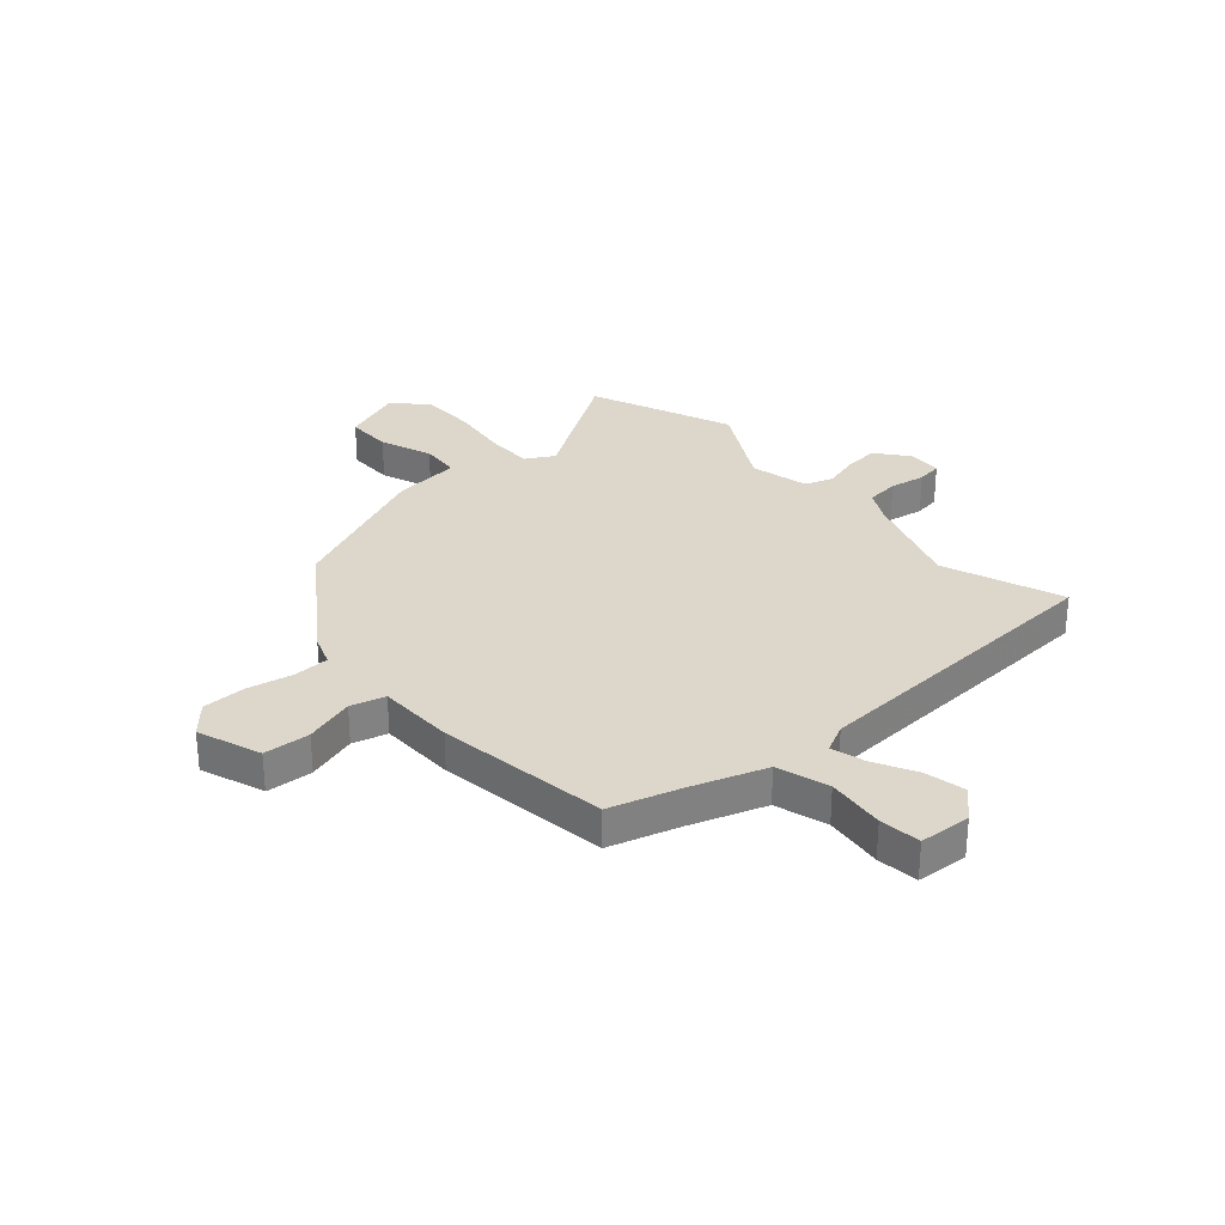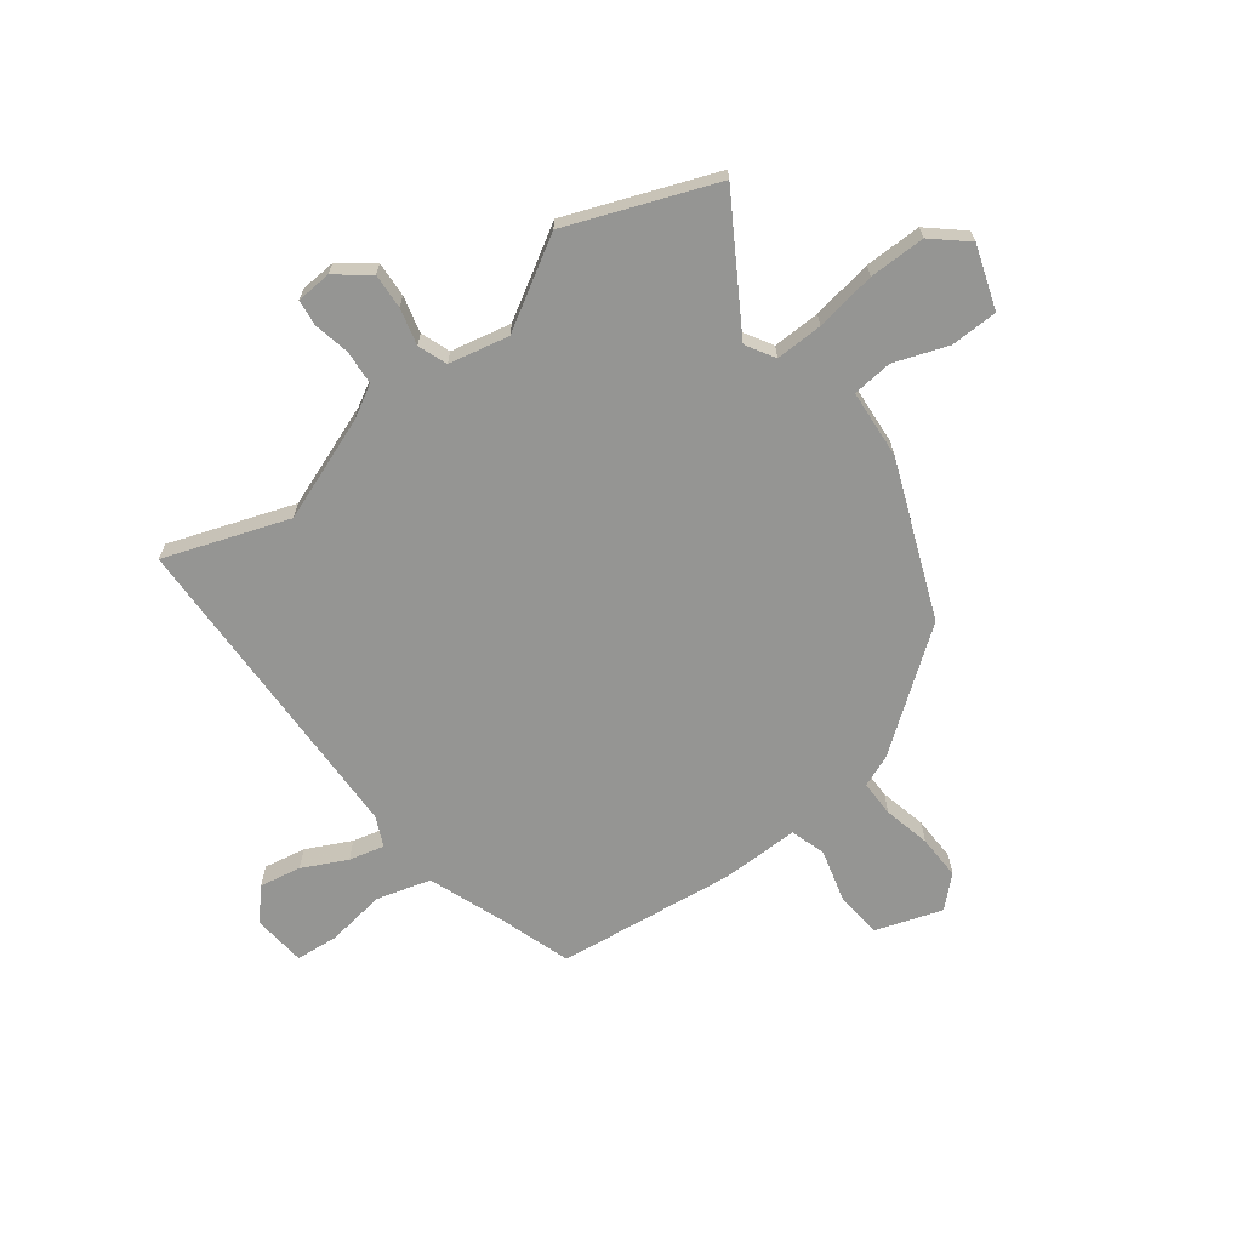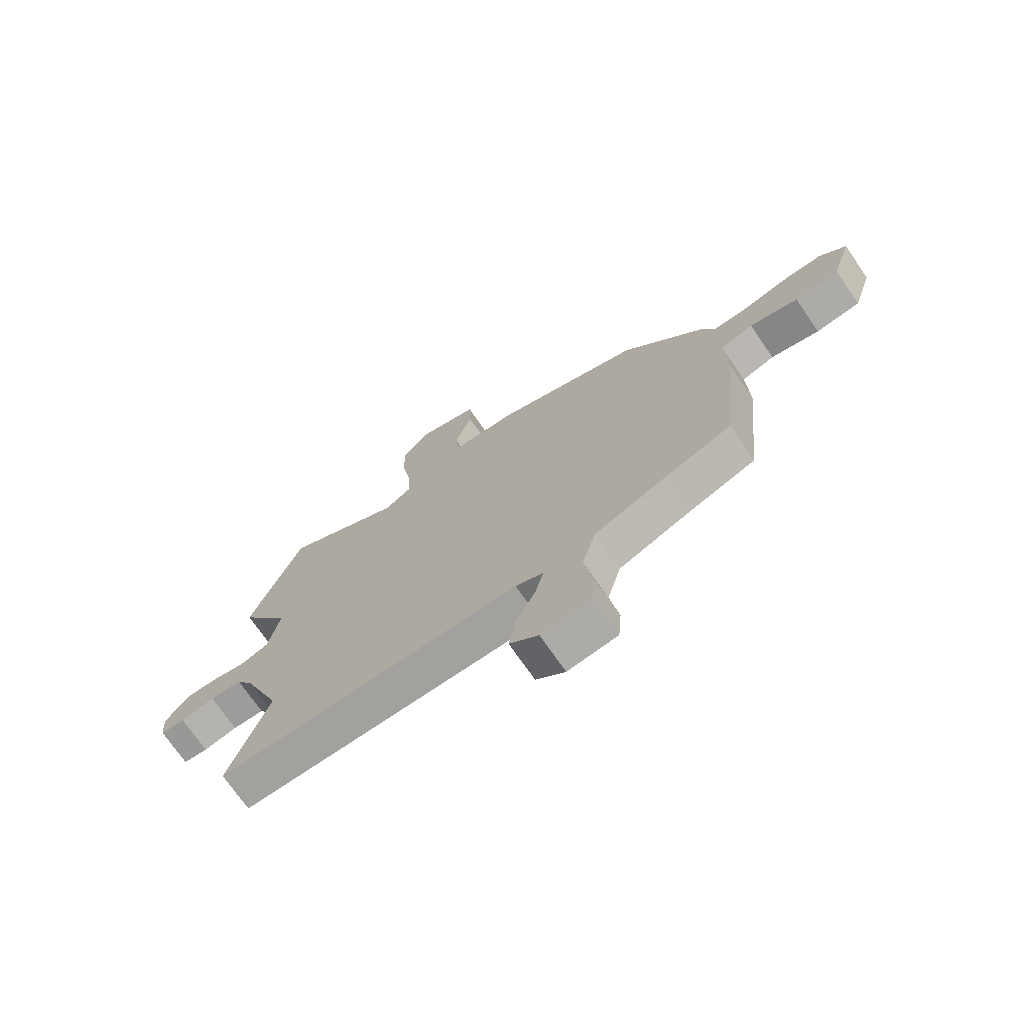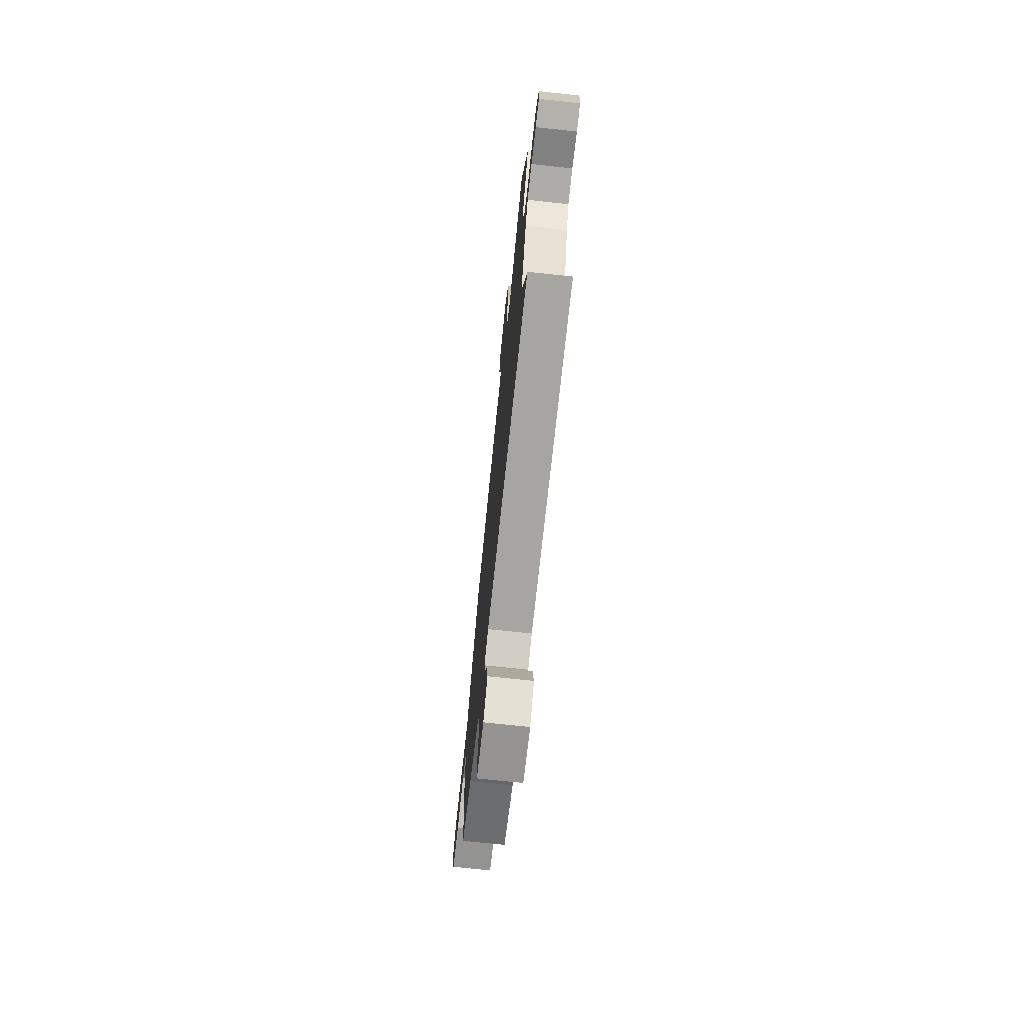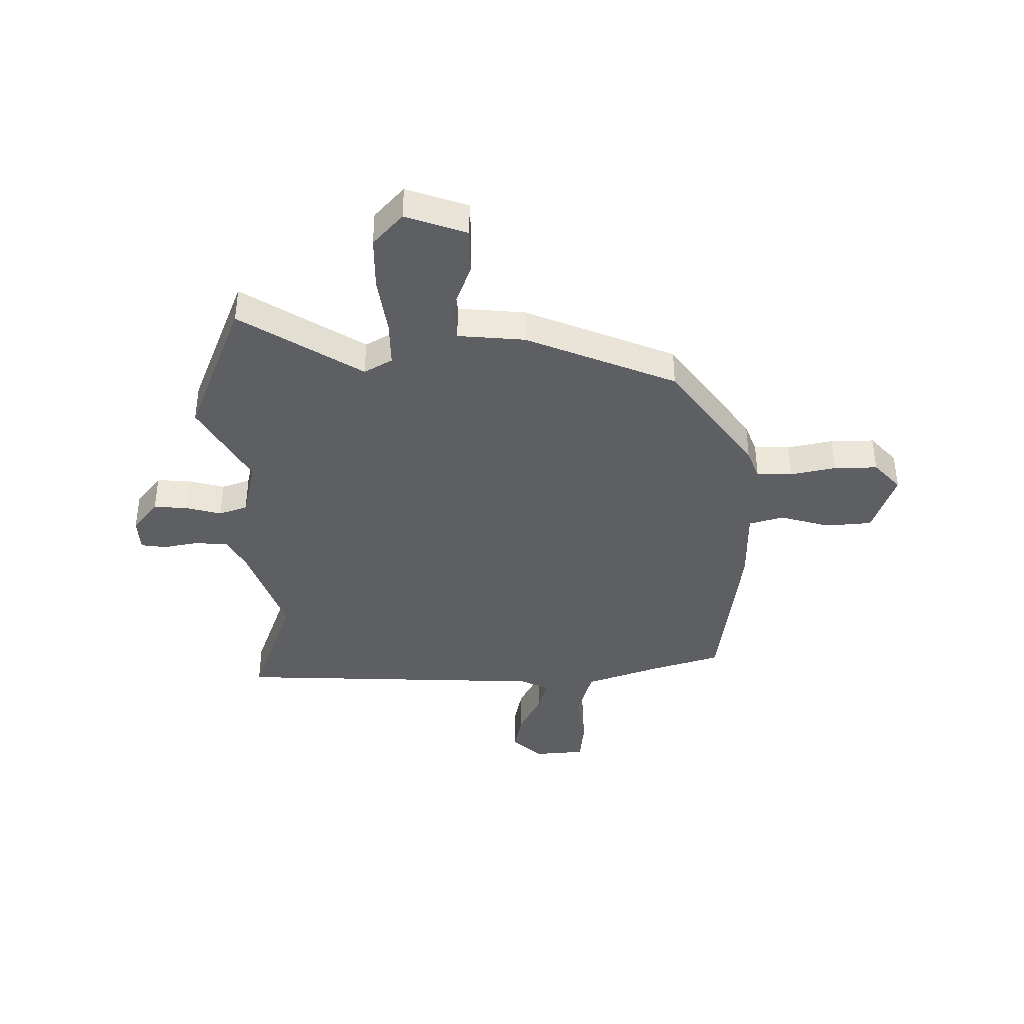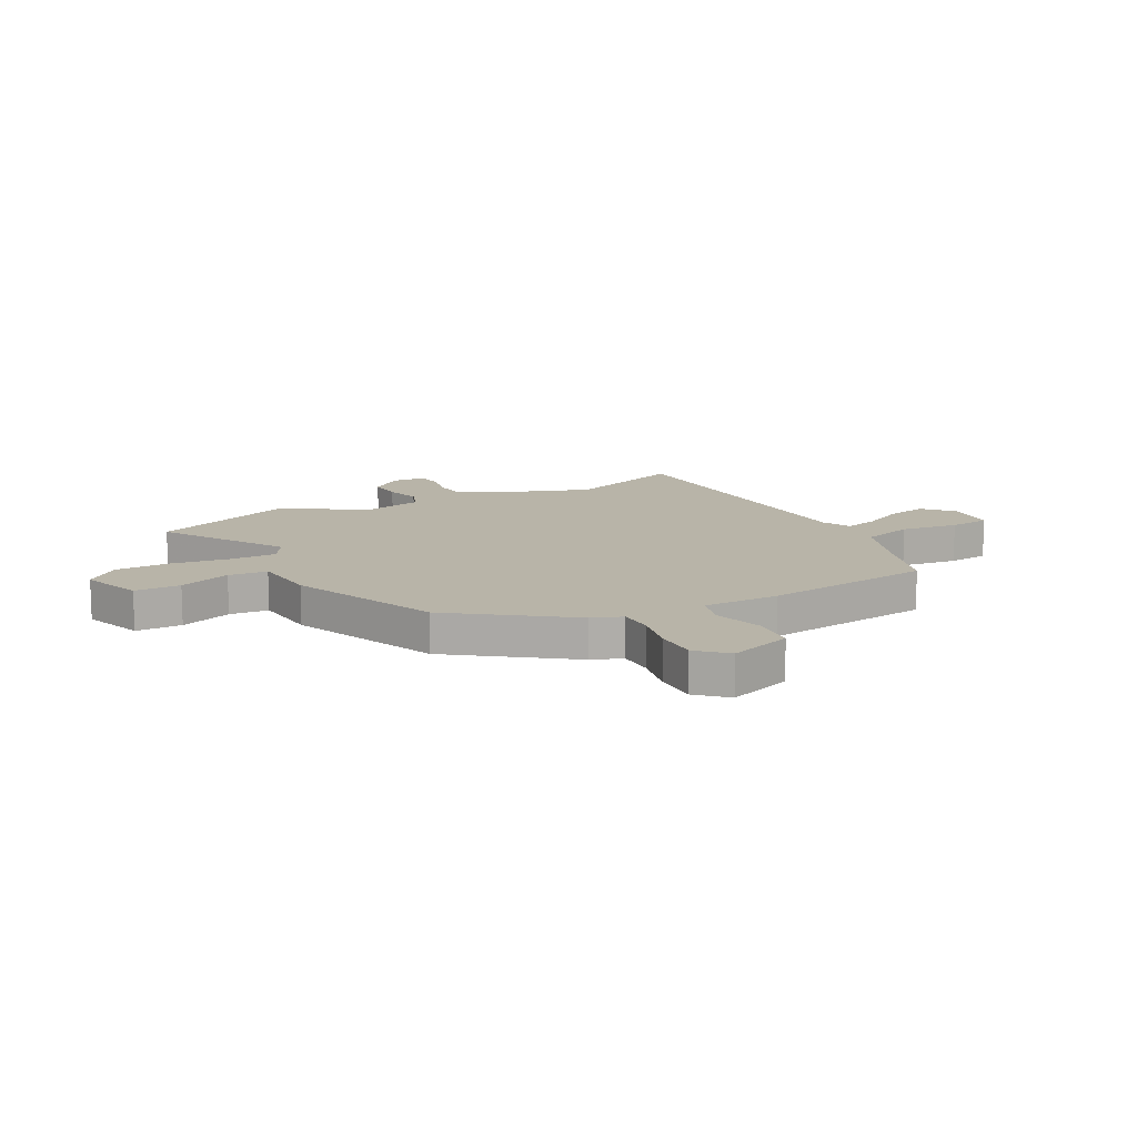
<metadata>
{"format":"obj","ext":"obj","renderer":"f3d","projection":"perspective","resolution":1024,"background":"white","views":[{"elev":30.4,"azim":136.4,"up":"+Y"},{"elev":-67.3,"azim":-53.6,"up":"+Y"},{"elev":-72.7,"azim":34.7,"up":"+Z"},{"elev":-72.8,"azim":-96.1,"up":"+Z"},{"elev":-39.6,"azim":-0.8,"up":"+Y"},{"elev":13.0,"azim":60.5,"up":"+Y"}]}
</metadata>
<code>
v -0.509 0.07 -0.527
v -0.434 0.07 -0.304
v -0.505 0.07 -0.12
v -0.539 0.07 -0.061
v -0.6 0.07 -0.057
v -0.665 0.07 -0.071
v -0.712 0.07 -0.066
v -0.717 0.07 -0.003
v -0.672 0.07 0.057
v -0.609 0.07 0.054
v -0.543 0.07 0.038
v -0.491 0.07 0.058
v -0.469 0.07 0.166
v -0.565 0.07 0.324
v -0.467 0.07 0.59
v -0.239 0.07 0.454
v -0.188 0.07 0.485
v -0.191 0.07 0.57
v -0.21 0.07 0.679
v -0.212 0.07 0.78
v -0.159 0.07 0.842
v -0.045 0.07 0.805
v -0.042 0.07 0.72
v -0.075 0.07 0.623
v -0.067 0.07 0.551
v 0.057 0.07 0.543
v 0.337 0.07 0.436
v 0.495 0.07 0.229
v 0.518 0.07 0.173
v 0.583 0.07 0.174
v 0.667 0.07 0.194
v 0.747 0.07 0.197
v 0.797 0.07 0.145
v 0.759 0.07 0.026
v 0.674 0.07 0.017
v 0.581 0.07 0.041
v 0.518 0.07 0.021
v 0.521 0.07 -0.121
v 0.487 0.07 -0.439
v 0.358 0.07 -0.483
v 0.223 0.07 -0.535
v 0.197 0.07 -0.632
v 0.214 0.07 -0.739
v 0.208 0.07 -0.815
v 0.113 0.07 -0.825
v 0.058 0.07 -0.777
v 0.071 0.07 -0.702
v 0.109 0.07 -0.622
v 0.124 0.07 -0.559
v 0.071 0.07 -0.535
v -0.509 0 -0.527
v -0.434 0 -0.304
v -0.505 0 -0.12
v -0.539 0 -0.061
v -0.6 0 -0.057
v -0.665 0 -0.071
v -0.712 0 -0.066
v -0.717 0 -0.003
v -0.672 0 0.057
v -0.609 0 0.054
v -0.543 0 0.038
v -0.491 0 0.058
v -0.469 0 0.166
v -0.565 0 0.324
v -0.467 0 0.59
v -0.239 0 0.454
v -0.188 0 0.485
v -0.191 0 0.57
v -0.21 0 0.679
v -0.212 0 0.78
v -0.159 0 0.842
v -0.045 0 0.805
v -0.042 0 0.72
v -0.075 0 0.623
v -0.067 0 0.551
v 0.057 0 0.543
v 0.337 0 0.436
v 0.495 0 0.229
v 0.518 0 0.173
v 0.583 0 0.174
v 0.667 0 0.194
v 0.747 0 0.197
v 0.797 0 0.145
v 0.759 0 0.026
v 0.674 0 0.017
v 0.581 0 0.041
v 0.518 0 0.021
v 0.521 0 -0.121
v 0.487 0 -0.439
v 0.358 0 -0.483
v 0.223 0 -0.535
v 0.197 0 -0.632
v 0.214 0 -0.739
v 0.208 0 -0.815
v 0.113 0 -0.825
v 0.058 0 -0.777
v 0.071 0 -0.702
v 0.109 0 -0.622
v 0.124 0 -0.559
v 0.071 0 -0.535
f 45 46 47 48
f 45 48 49
f 42 43 44 45
f 41 42 45 49
f 40 41 49 50
f 37 38 39 40
f 33 34 35 36
f 33 36 37
f 30 31 32 33
f 29 30 33 37
f 25 26 27 28
f 25 28 29 37
f 21 22 23 24
f 21 24 25
f 18 19 20 21
f 17 18 21 25
f 16 17 25 37
f 13 14 15 16
f 12 13 16 37
f 8 9 10 11
f 6 7 8 11
f 5 6 11 12
f 4 5 12 37
f 40 50 1 2
f 3 4 37 40
f 2 3 40
f 98 97 96 95
f 99 98 95
f 95 94 93 92
f 99 95 92 91
f 100 99 91 90
f 90 89 88 87
f 86 85 84 83
f 87 86 83
f 83 82 81 80
f 87 83 80 79
f 78 77 76 75
f 87 79 78 75
f 74 73 72 71
f 75 74 71
f 71 70 69 68
f 75 71 68 67
f 87 75 67 66
f 66 65 64 63
f 87 66 63 62
f 61 60 59 58
f 61 58 57 56
f 62 61 56 55
f 87 62 55 54
f 52 51 100 90
f 90 87 54 53
f 90 53 52
f 1 51 52 2
f 2 52 53 3
f 3 53 54 4
f 4 54 55 5
f 5 55 56 6
f 6 56 57 7
f 7 57 58 8
f 8 58 59 9
f 9 59 60 10
f 10 60 61 11
f 11 61 62 12
f 12 62 63 13
f 13 63 64 14
f 14 64 65 15
f 15 65 66 16
f 16 66 67 17
f 17 67 68 18
f 18 68 69 19
f 19 69 70 20
f 20 70 71 21
f 21 71 72 22
f 22 72 73 23
f 23 73 74 24
f 24 74 75 25
f 25 75 76 26
f 26 76 77 27
f 27 77 78 28
f 28 78 79 29
f 29 79 80 30
f 30 80 81 31
f 31 81 82 32
f 32 82 83 33
f 33 83 84 34
f 34 84 85 35
f 35 85 86 36
f 36 86 87 37
f 37 87 88 38
f 38 88 89 39
f 39 89 90 40
f 40 90 91 41
f 41 91 92 42
f 42 92 93 43
f 43 93 94 44
f 44 94 95 45
f 45 95 96 46
f 46 96 97 47
f 47 97 98 48
f 48 98 99 49
f 49 99 100 50
f 50 100 51 1

</code>
